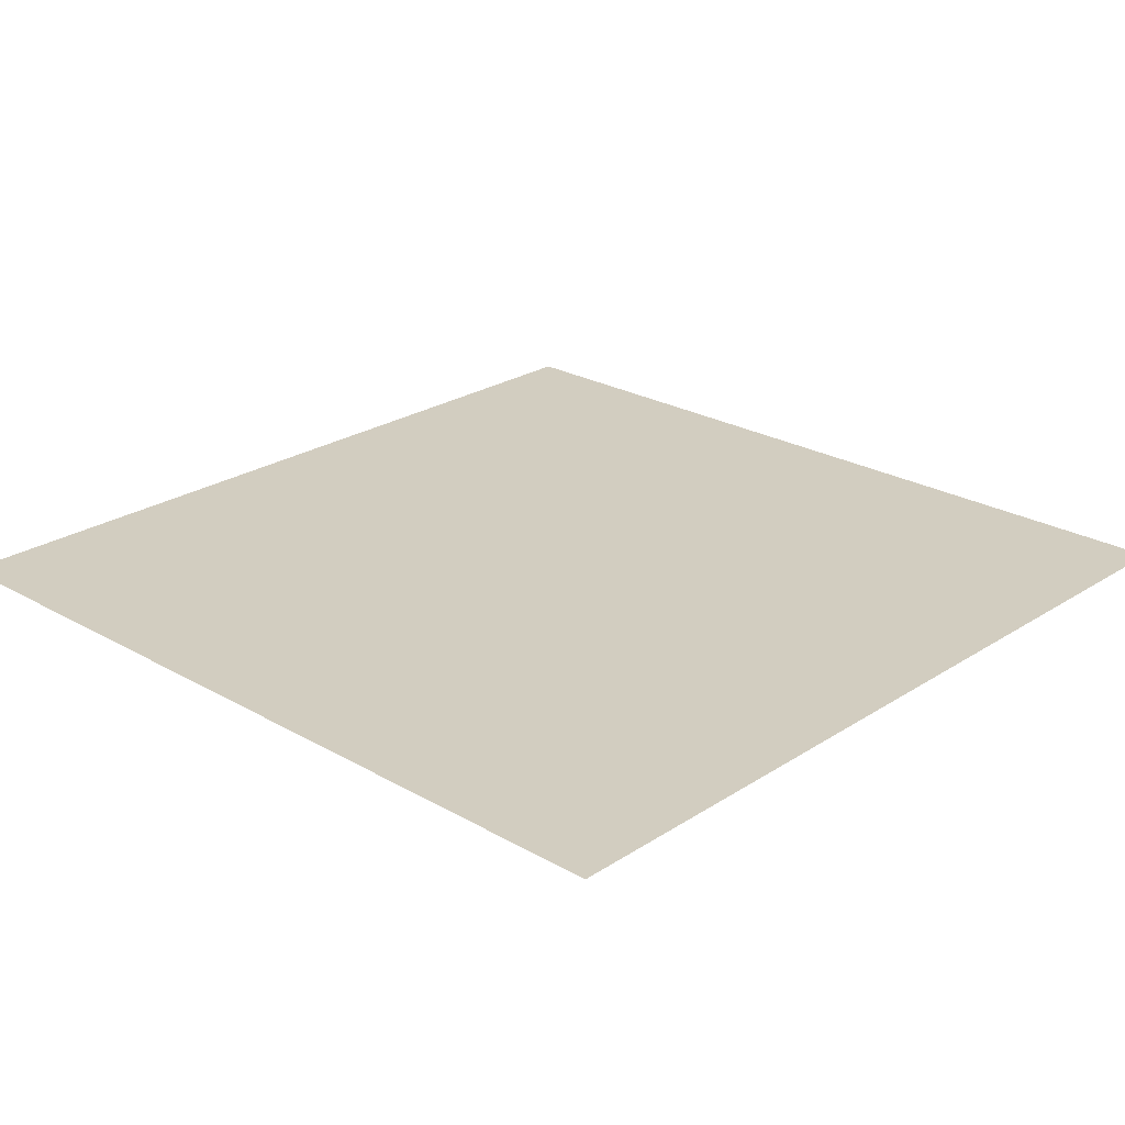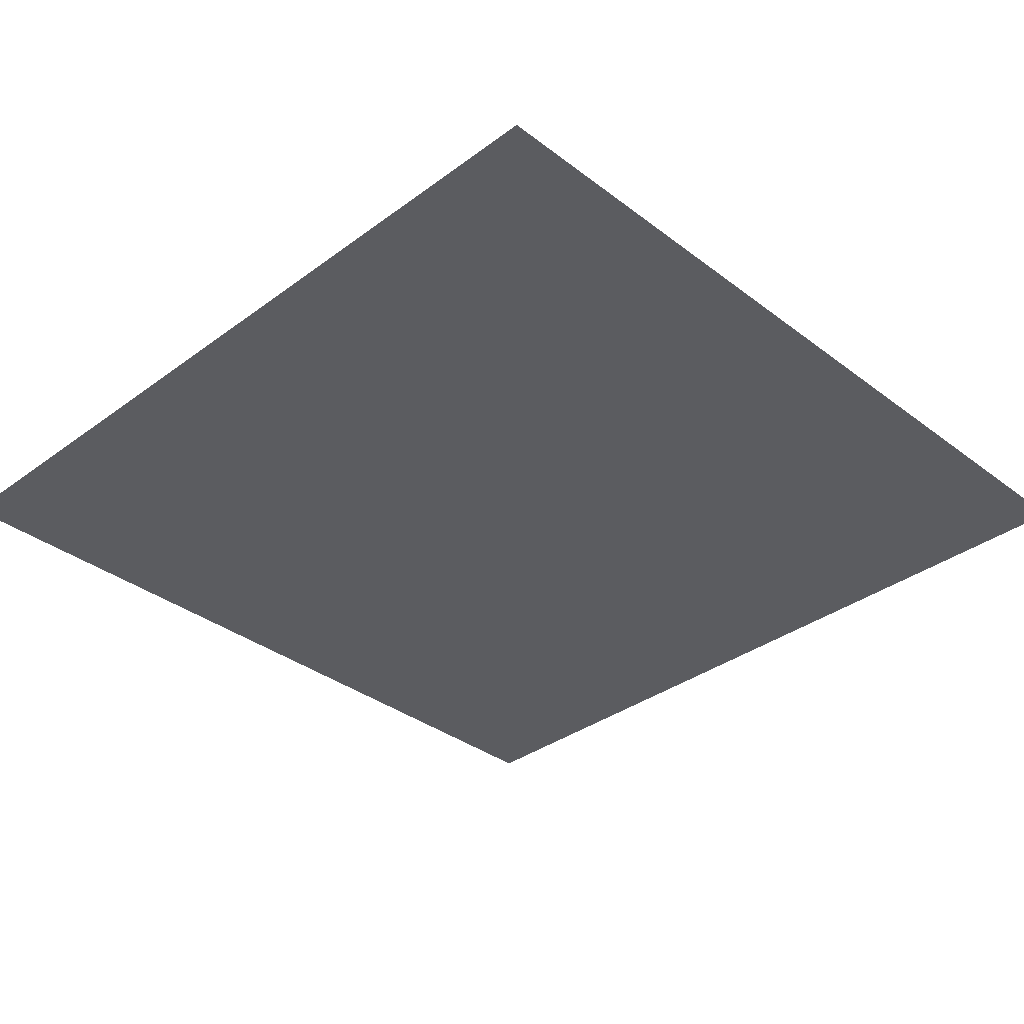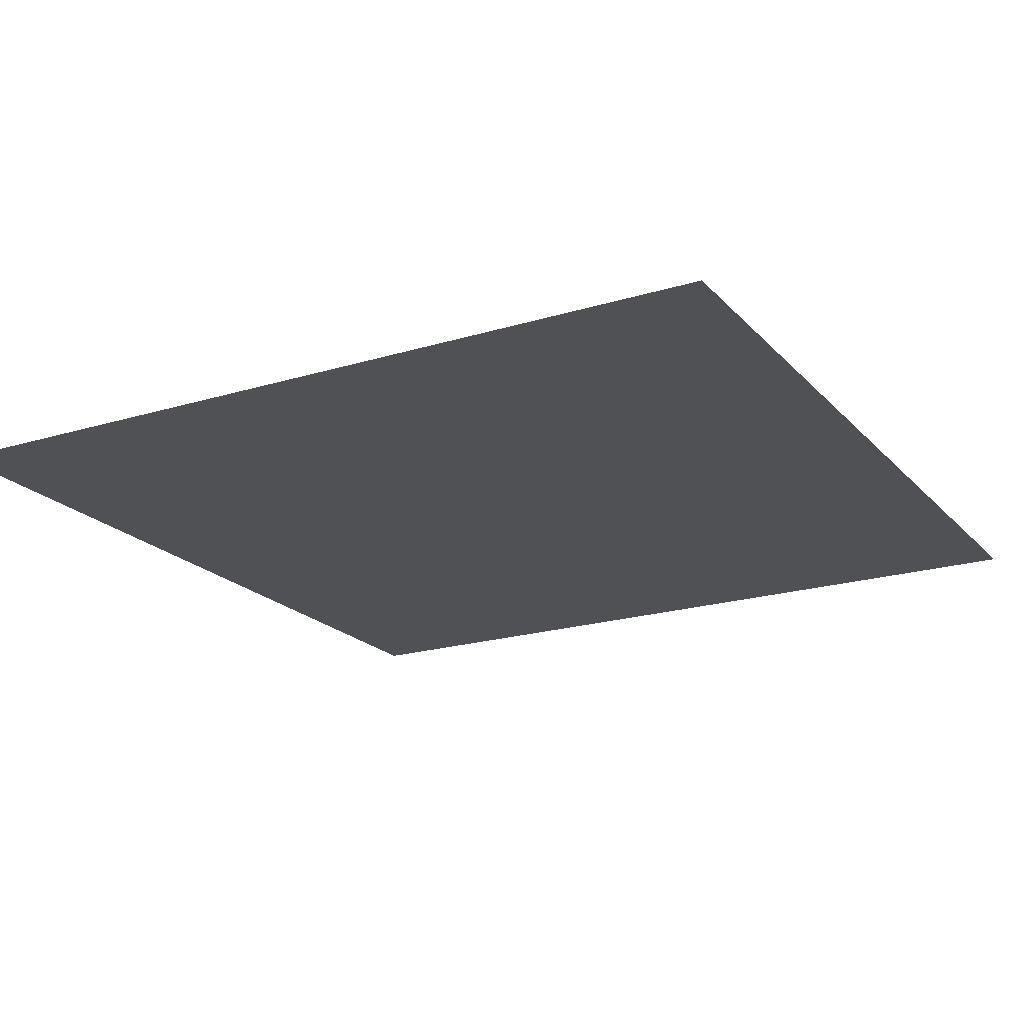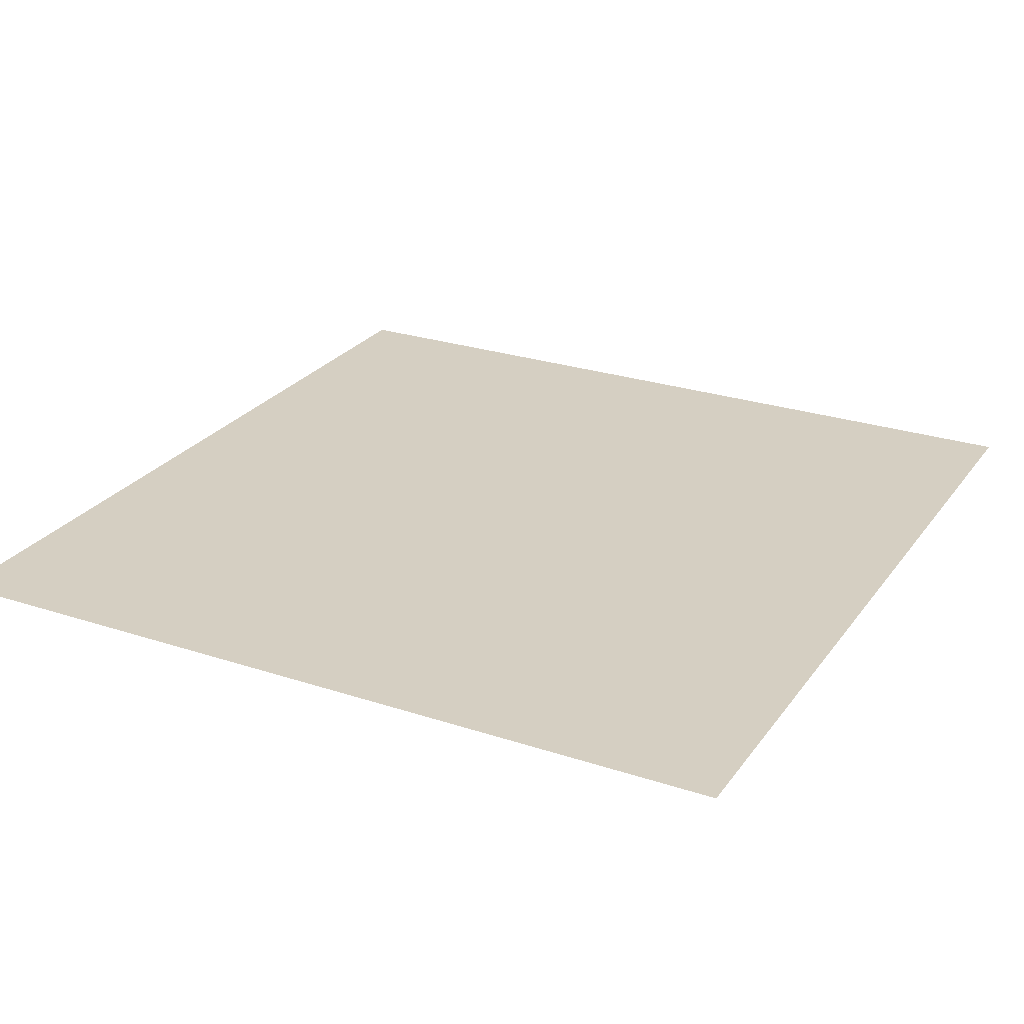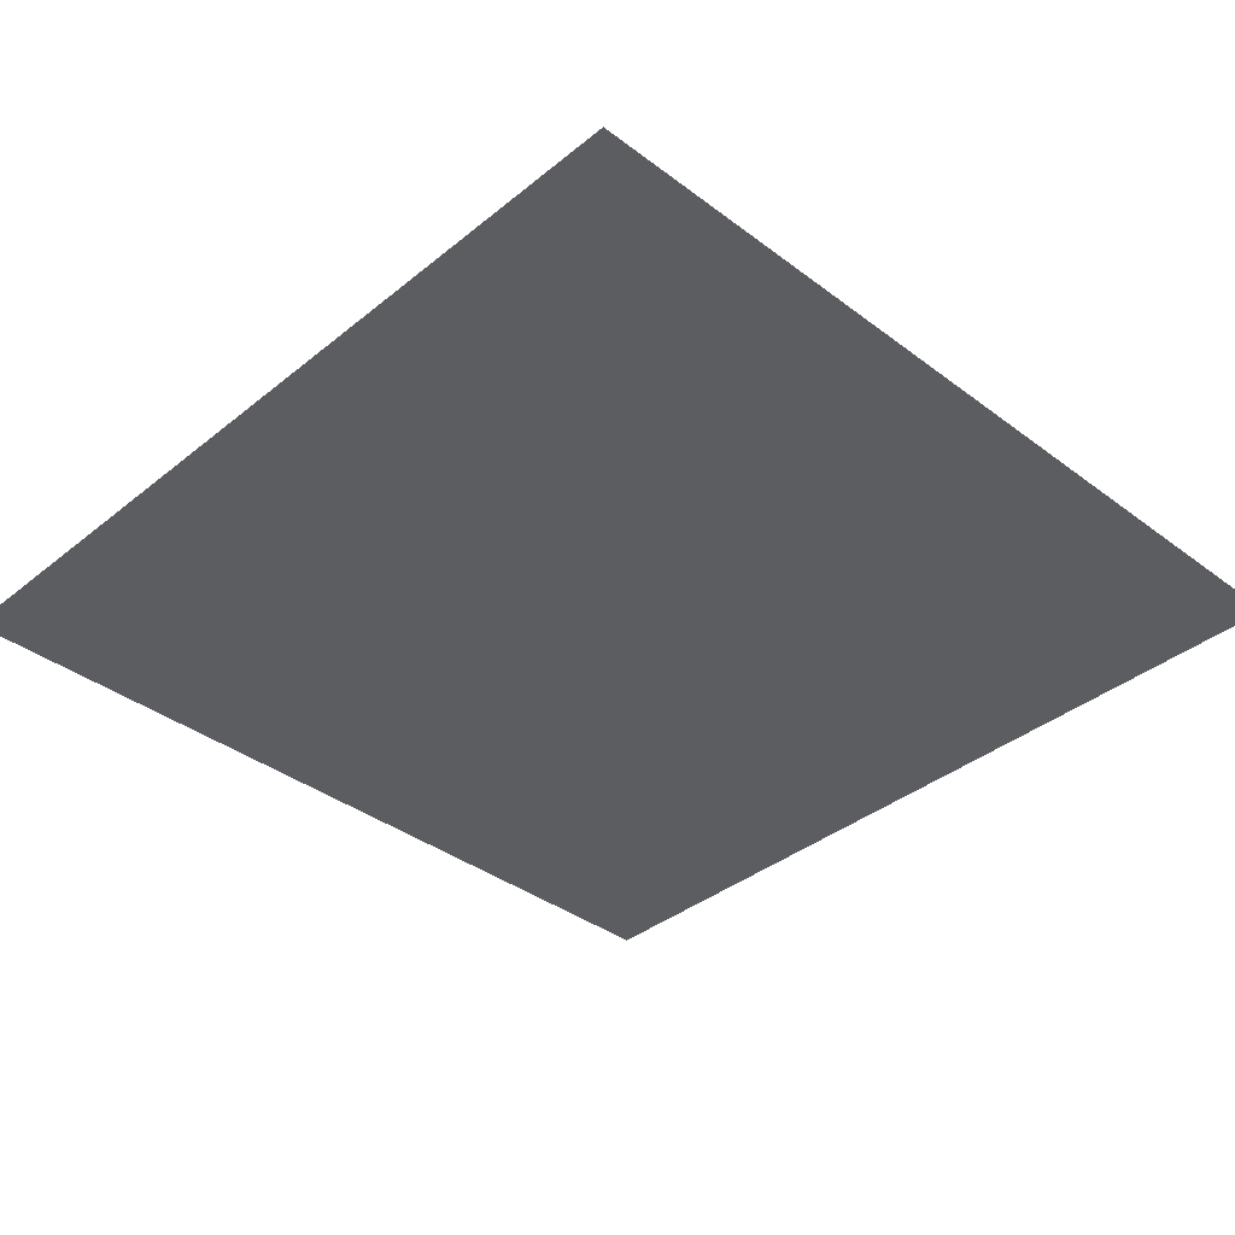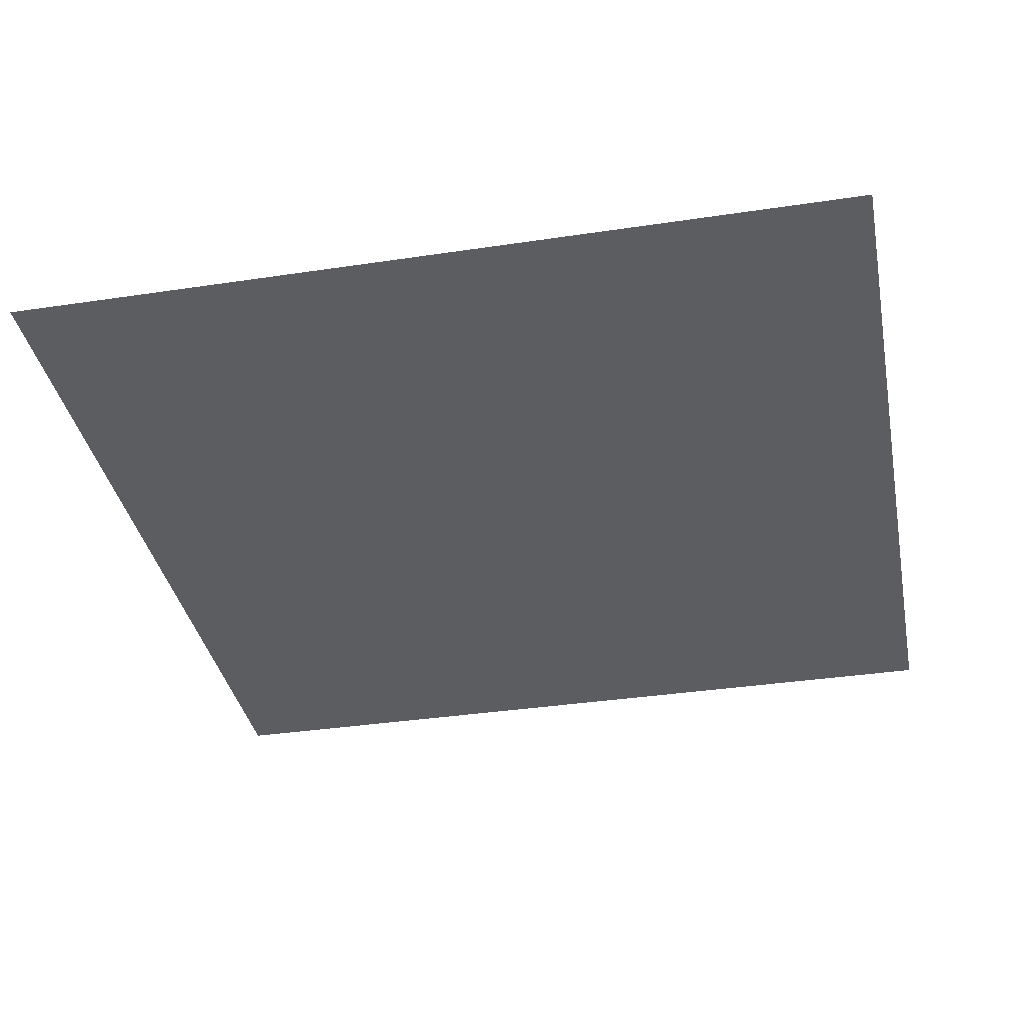
<metadata>
{"format":"obj","ext":"obj","renderer":"f3d","projection":"perspective","resolution":1024,"background":"white","views":[{"elev":24.4,"azim":133.3,"up":"+Y"},{"elev":-34.8,"azim":-135.4,"up":"+Y"},{"elev":-20.2,"azim":29.2,"up":"+Y"},{"elev":25.9,"azim":117.7,"up":"+Y"},{"elev":-37.2,"azim":-134.0,"up":"+Y"},{"elev":-36.3,"azim":-168.9,"up":"+Y"}]}
</metadata>
<code>
v  -1315 81.24 -1365
v  -1315 81.24 1399
v  1449 81.24 1399
v  1449 81.24 -1365
g M_XA_N_B2S_louban
f 1 2 3 4

</code>
